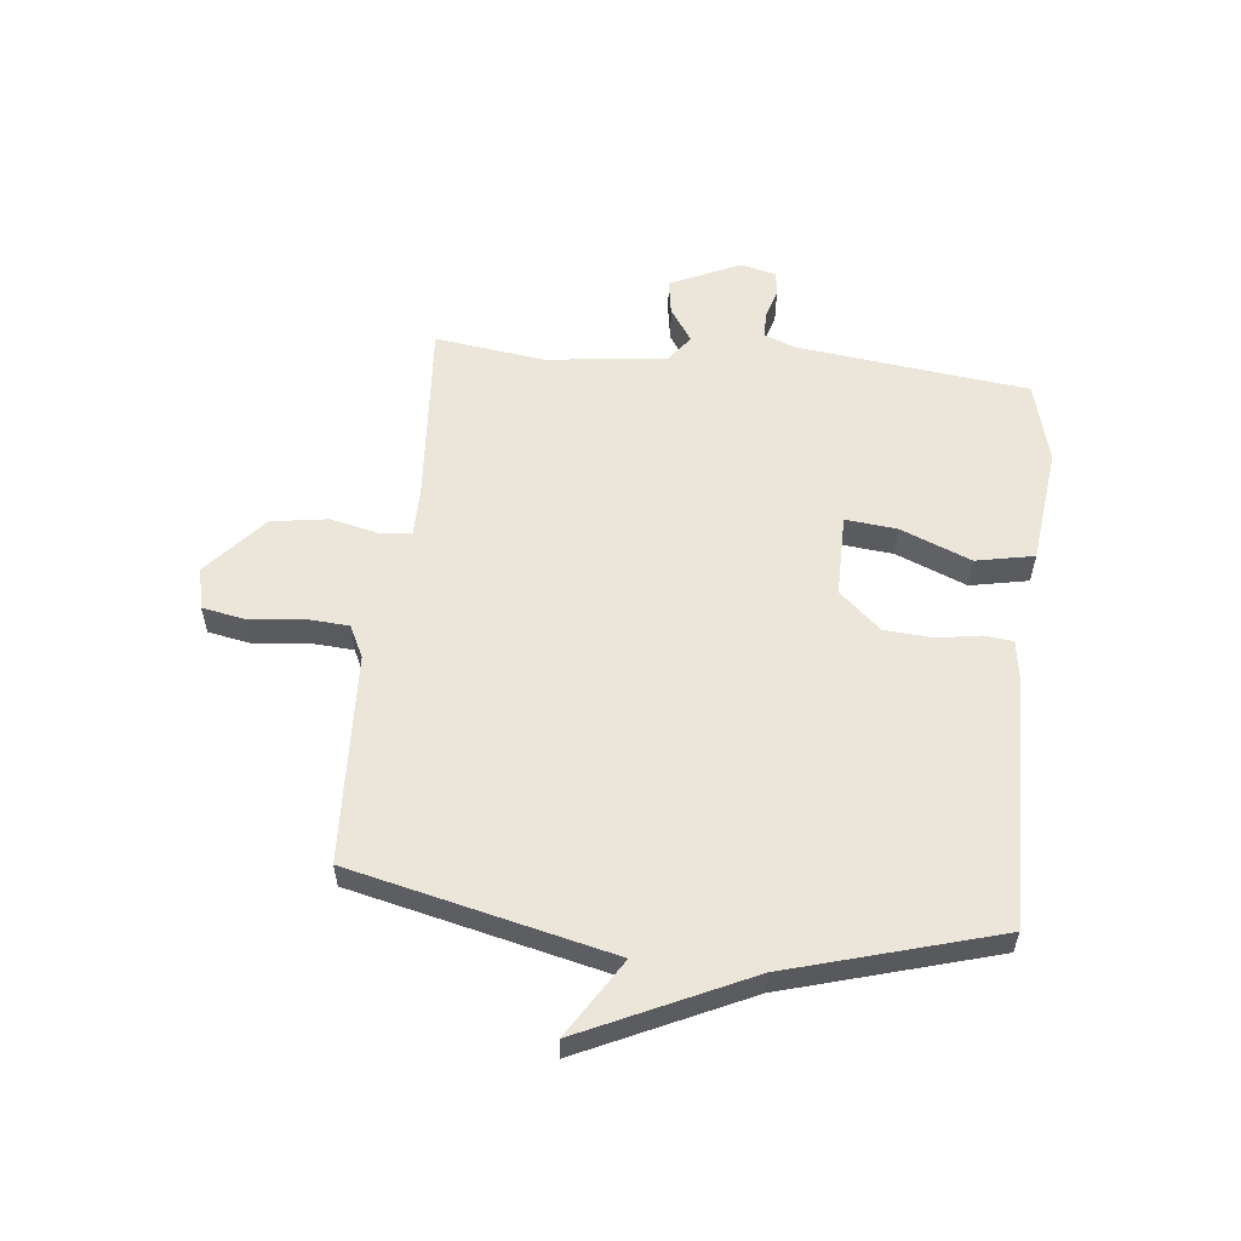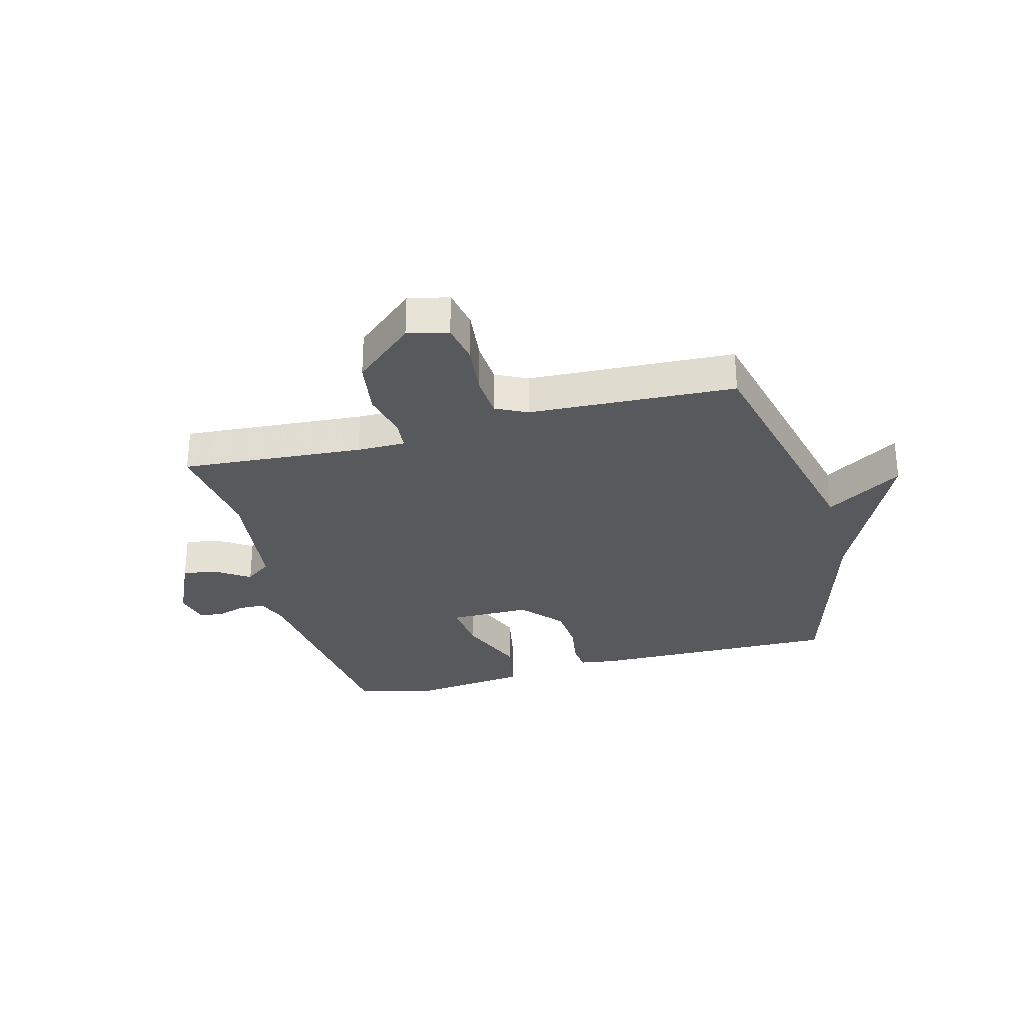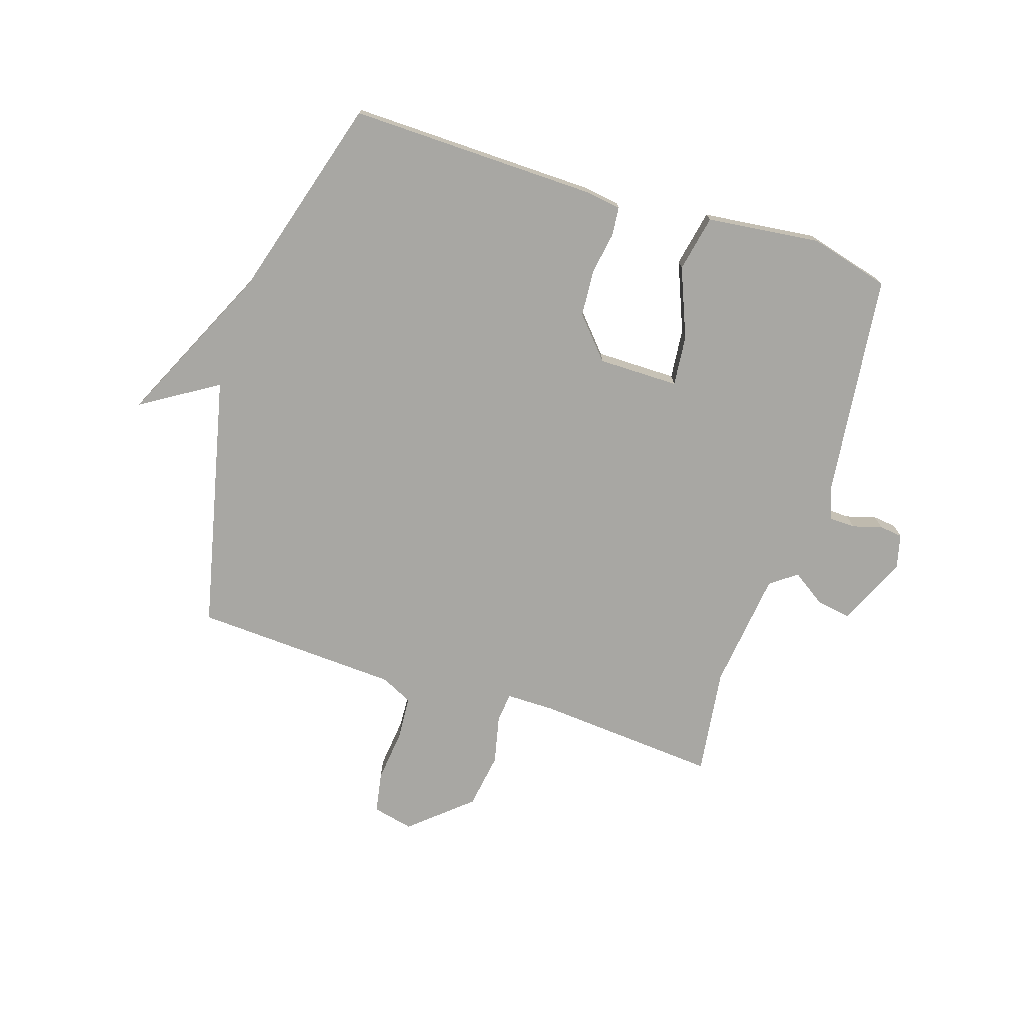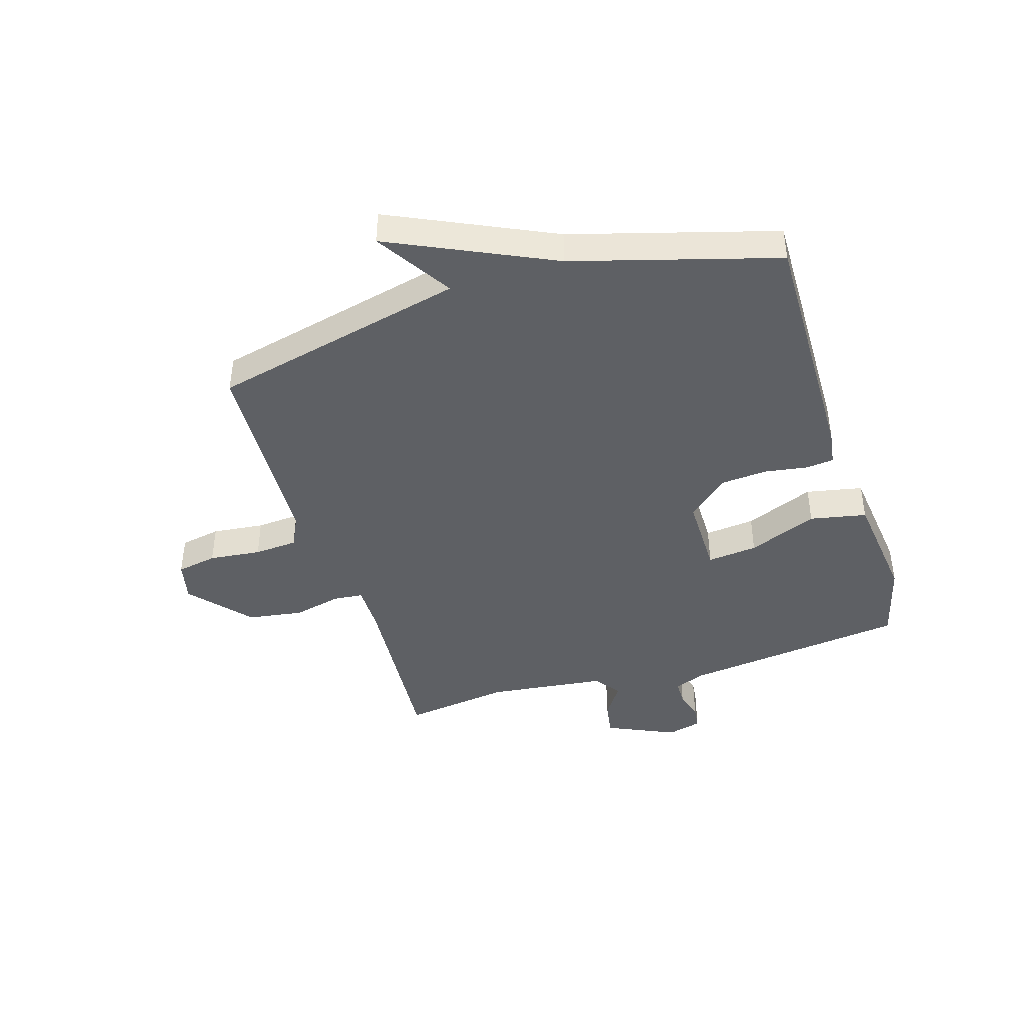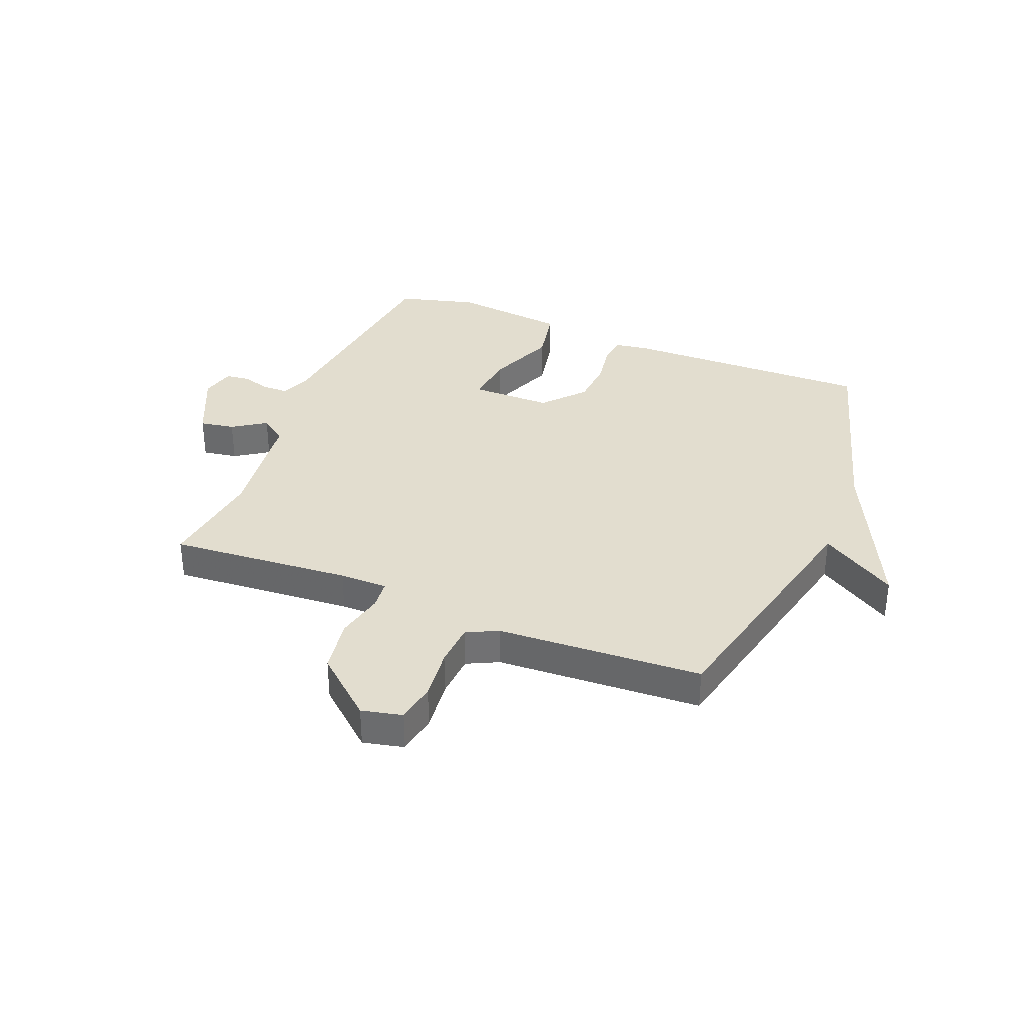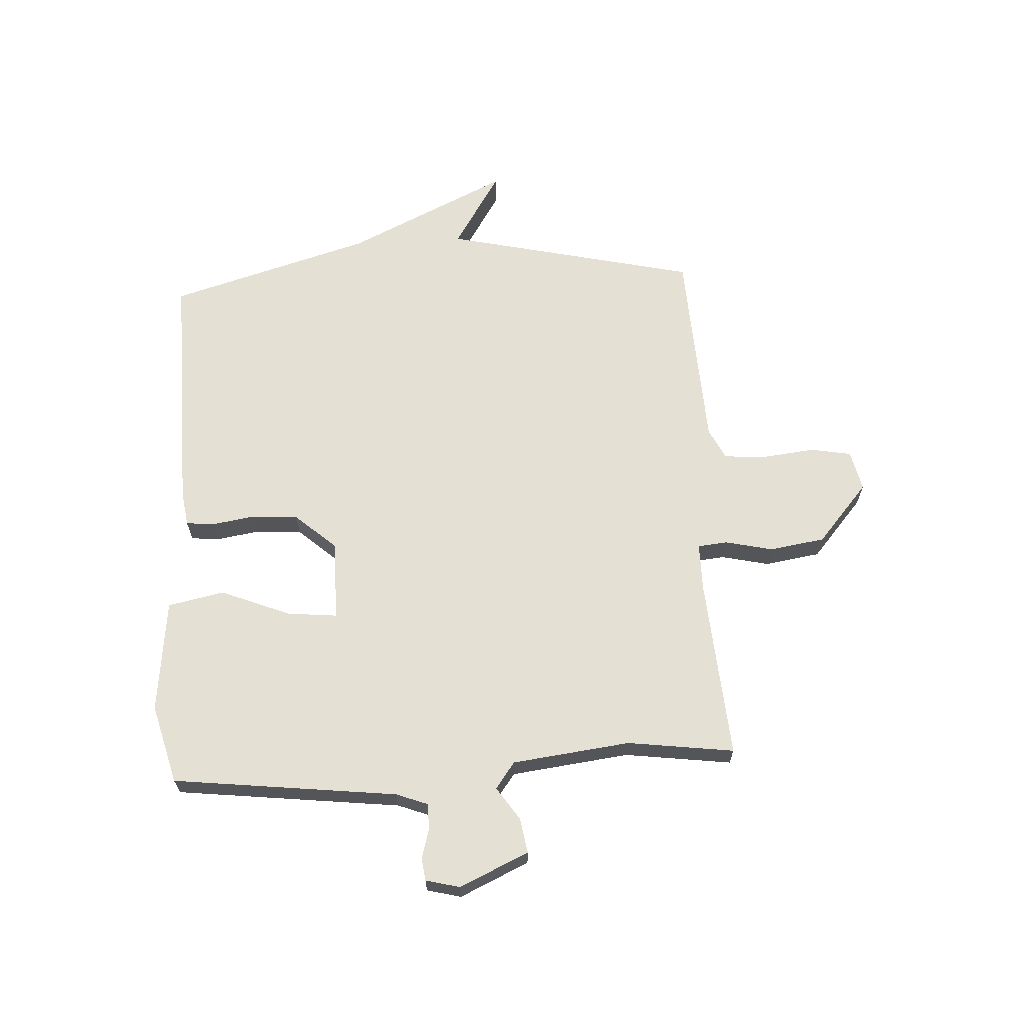
<metadata>
{"format":"obj","ext":"obj","renderer":"f3d","projection":"perspective","resolution":1024,"background":"white","views":[{"elev":56.8,"azim":96.2,"up":"+Y"},{"elev":-29.7,"azim":14.9,"up":"+Y"},{"elev":-74.5,"azim":162.1,"up":"+Y"},{"elev":-42.8,"azim":107.3,"up":"+Y"},{"elev":35.0,"azim":21.9,"up":"+Y"},{"elev":65.4,"azim":-93.2,"up":"+Y"}]}
</metadata>
<code>
v -0.5 0.07 0.5
v -0.182 0.07 0.476
v -0.098 0.07 0.476
v -0.093 0.07 0.528
v -0.112 0.07 0.612
v -0.097 0.07 0.709
v 0.007 0.07 0.799
v 0.078 0.07 0.783
v 0.091 0.07 0.712
v 0.081 0.07 0.621
v 0.086 0.07 0.545
v 0.141 0.07 0.518
v 0.5 0.07 0.5
v 0.603 0.07 0.055
v 0.736 0.07 0.138
v 0.603 0.07 -0.145
v 0.5 0.07 -0.5
v 0.064 0.07 -0.492
v 0.003 0.07 -0.483
v -0.002 0.07 -0.433
v 0.01 0.07 -0.359
v 0.004 0.07 -0.277
v -0.059 0.07 -0.206
v -0.2 0.07 -0.206
v -0.191 0.07 -0.294
v -0.142 0.07 -0.415
v -0.162 0.07 -0.514
v -0.361 0.07 -0.537
v -0.5 0.07 -0.5
v -0.547 0.07 -0.106
v -0.568 0.07 -0.051
v -0.613 0.07 -0.05
v -0.664 0.07 -0.065
v -0.705 0.07 -0.06
v -0.72 0.07 0
v -0.665 0.07 0.121
v -0.604 0.07 0.111
v -0.546 0.07 0.072
v -0.5 0.07 0.106
v -0.475 0.07 0.313
v -0.5 0 0.5
v -0.182 0 0.476
v -0.098 0 0.476
v -0.093 0 0.528
v -0.112 0 0.612
v -0.097 0 0.709
v 0.007 0 0.799
v 0.078 0 0.783
v 0.091 0 0.712
v 0.081 0 0.621
v 0.086 0 0.545
v 0.141 0 0.518
v 0.5 0 0.5
v 0.603 0 0.055
v 0.736 0 0.138
v 0.603 0 -0.145
v 0.5 0 -0.5
v 0.064 0 -0.492
v 0.003 0 -0.483
v -0.002 0 -0.433
v 0.01 0 -0.359
v 0.004 0 -0.277
v -0.059 0 -0.206
v -0.2 0 -0.206
v -0.191 0 -0.294
v -0.142 0 -0.415
v -0.162 0 -0.514
v -0.361 0 -0.537
v -0.5 0 -0.5
v -0.547 0 -0.106
v -0.568 0 -0.051
v -0.613 0 -0.05
v -0.664 0 -0.065
v -0.705 0 -0.06
v -0.72 0 0
v -0.665 0 0.121
v -0.604 0 0.111
v -0.546 0 0.072
v -0.5 0 0.106
v -0.475 0 0.313
f 36 37 38
f 35 36 38
f 34 35 38
f 33 34 38
f 32 33 38
f 31 32 38 39
f 30 31 39
f 29 30 39
f 28 29 39
f 27 28 39
f 26 27 39
f 25 26 39
f 24 25 39 40
f 19 20 21
f 18 19 21
f 17 18 21
f 16 17 21
f 14 15 16 21
f 14 21 22
f 13 14 22
f 12 13 22
f 11 12 22 23
f 8 9 10
f 7 8 10
f 6 7 10
f 5 6 10
f 4 5 10
f 10 11 23
f 4 10 23
f 3 4 23
f 40 1 2
f 24 40 2
f 23 24 2
f 2 3 23
f 78 77 76
f 78 76 75
f 78 75 74
f 78 74 73
f 78 73 72
f 79 78 72 71
f 79 71 70
f 79 70 69
f 79 69 68
f 79 68 67
f 79 67 66
f 79 66 65
f 80 79 65 64
f 61 60 59
f 61 59 58
f 61 58 57
f 61 57 56
f 61 56 55 54
f 62 61 54
f 62 54 53
f 62 53 52
f 63 62 52 51
f 50 49 48
f 50 48 47
f 50 47 46
f 50 46 45
f 50 45 44
f 63 51 50
f 63 50 44
f 63 44 43
f 42 41 80
f 42 80 64
f 42 64 63
f 63 43 42
f 1 41 42 2
f 2 42 43 3
f 3 43 44 4
f 4 44 45 5
f 5 45 46 6
f 6 46 47 7
f 7 47 48 8
f 8 48 49 9
f 9 49 50 10
f 10 50 51 11
f 11 51 52 12
f 12 52 53 13
f 13 53 54 14
f 14 54 55 15
f 15 55 56 16
f 16 56 57 17
f 17 57 58 18
f 18 58 59 19
f 19 59 60 20
f 20 60 61 21
f 21 61 62 22
f 22 62 63 23
f 23 63 64 24
f 24 64 65 25
f 25 65 66 26
f 26 66 67 27
f 27 67 68 28
f 28 68 69 29
f 29 69 70 30
f 30 70 71 31
f 31 71 72 32
f 32 72 73 33
f 33 73 74 34
f 34 74 75 35
f 35 75 76 36
f 36 76 77 37
f 37 77 78 38
f 38 78 79 39
f 39 79 80 40
f 40 80 41 1

</code>
